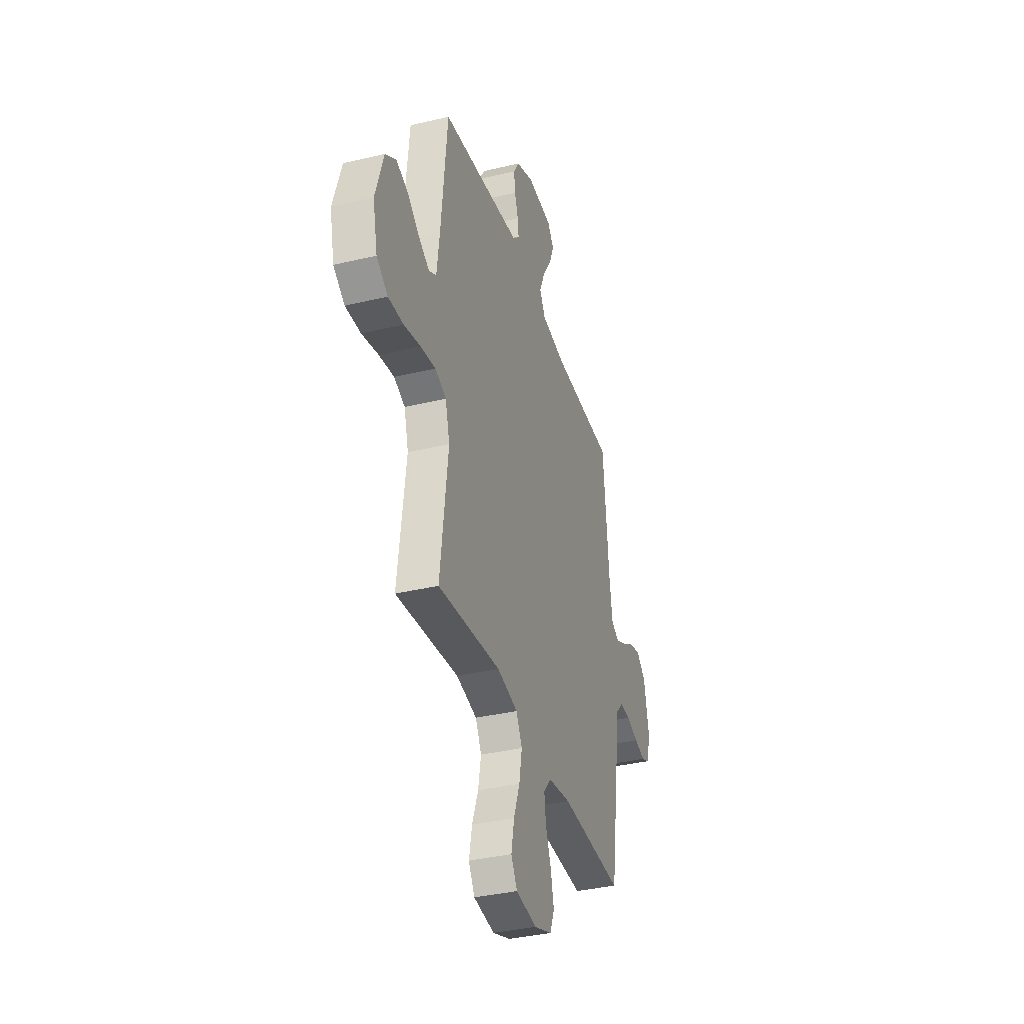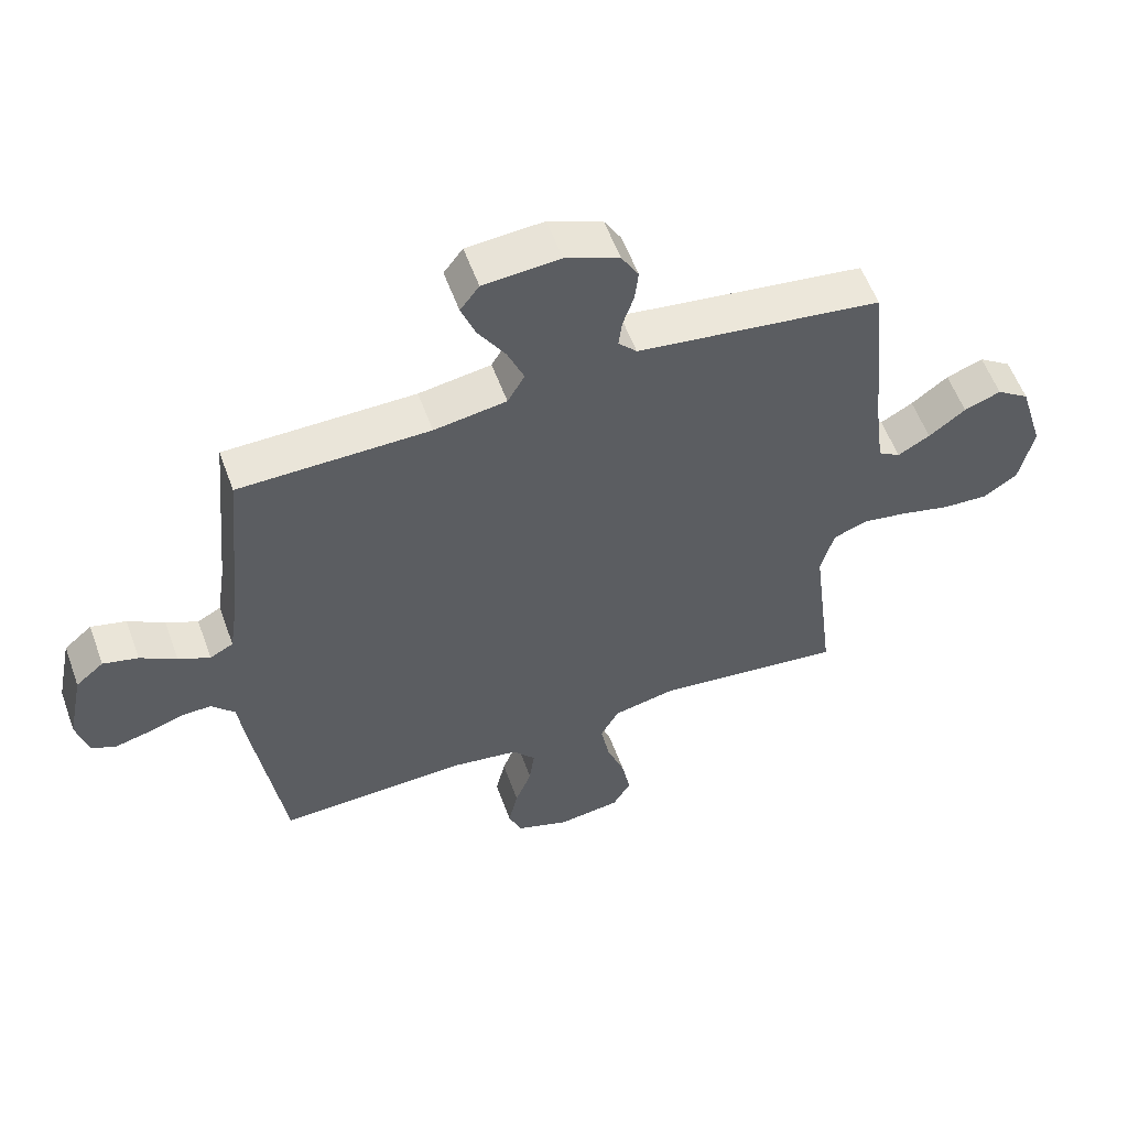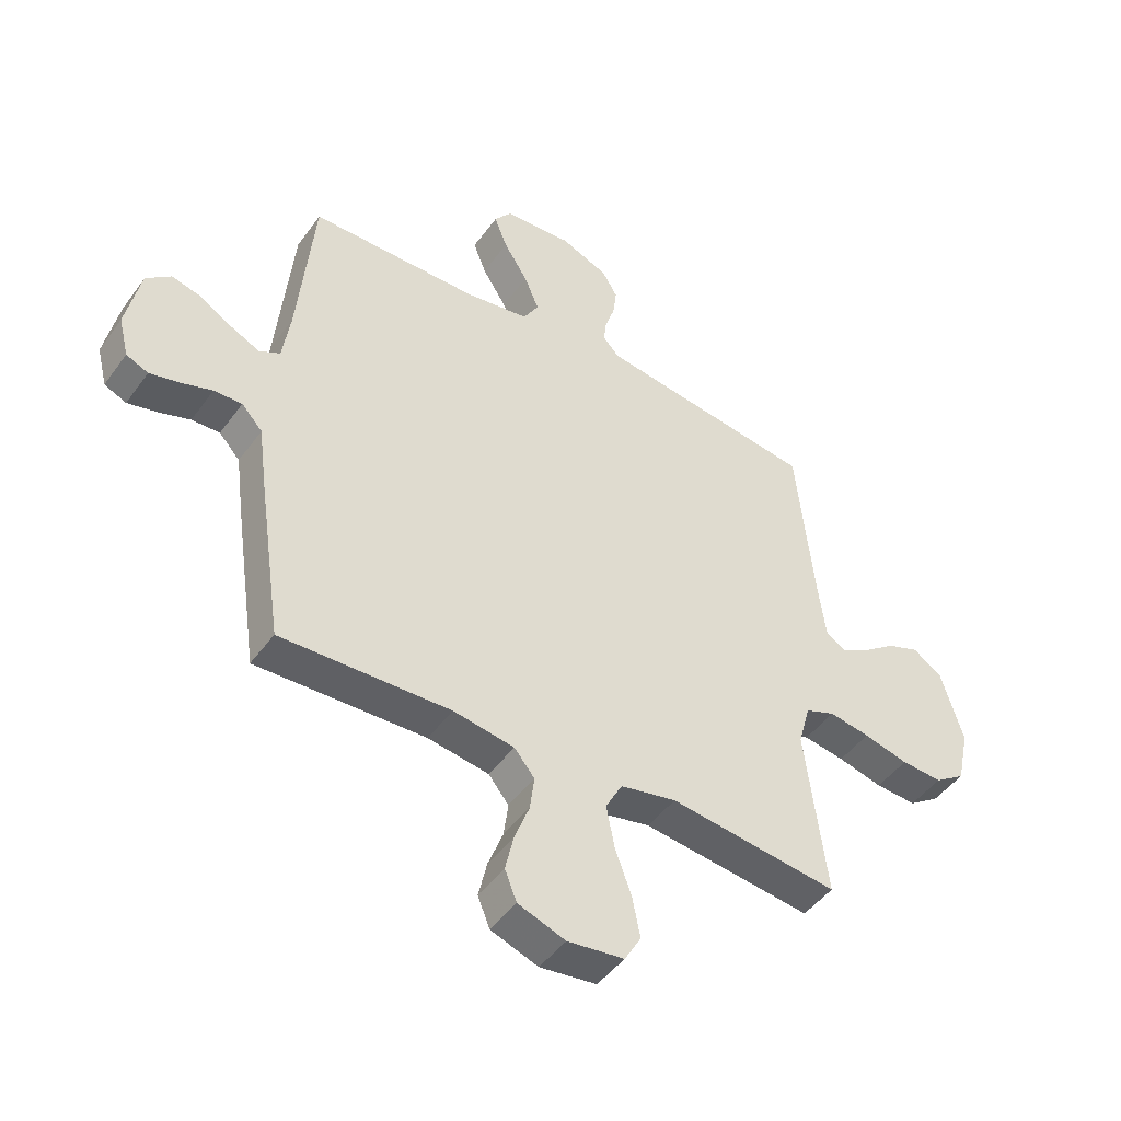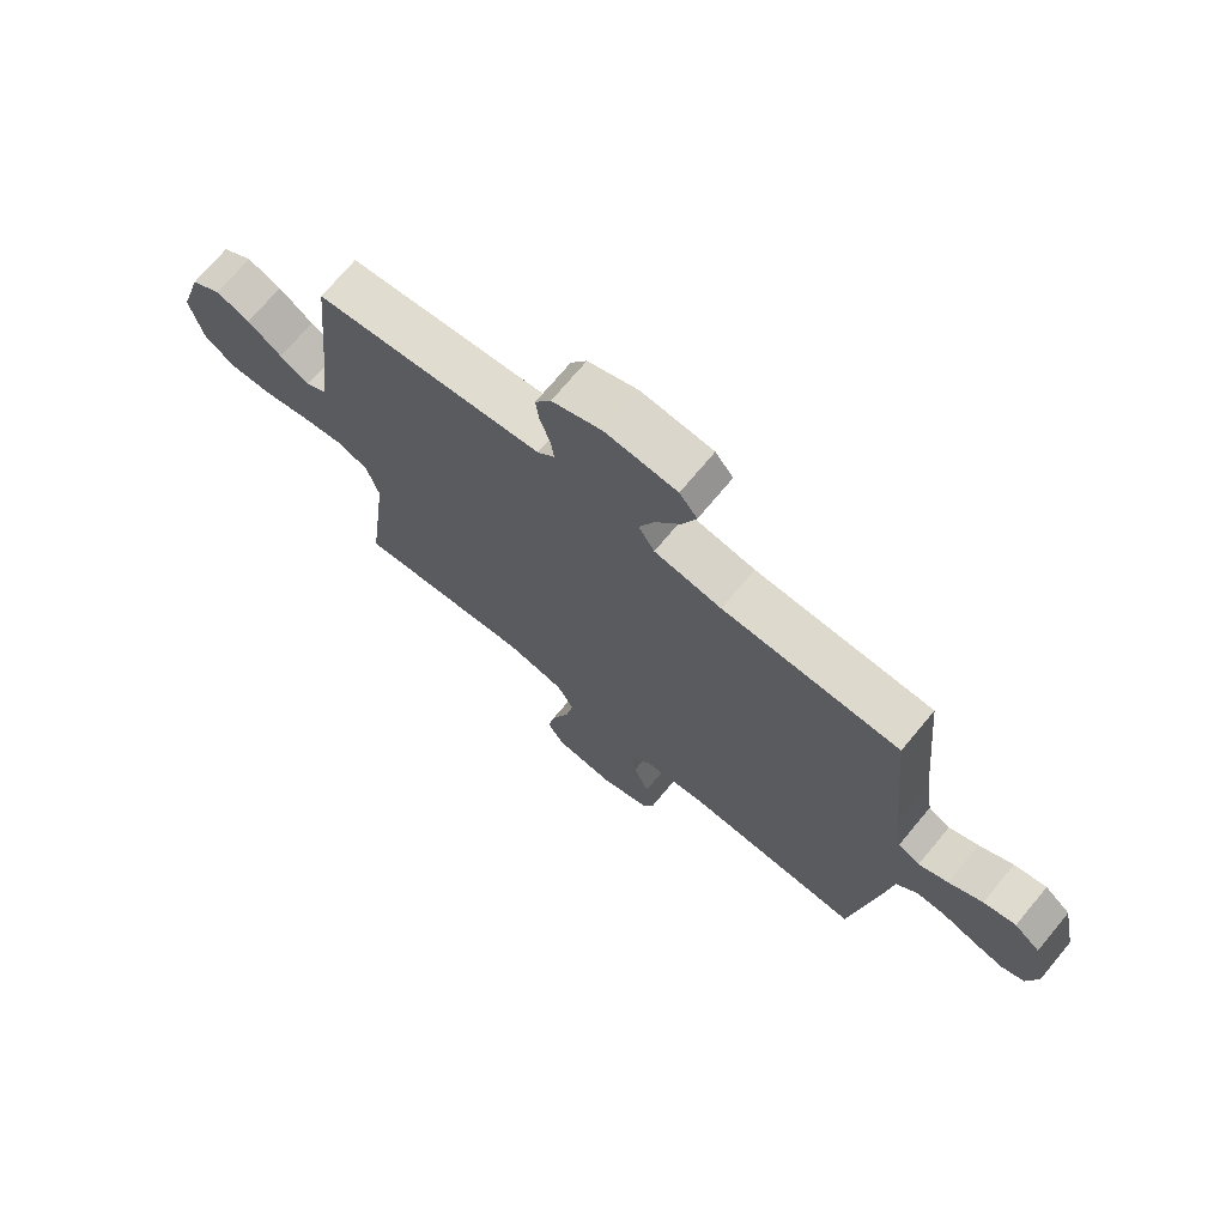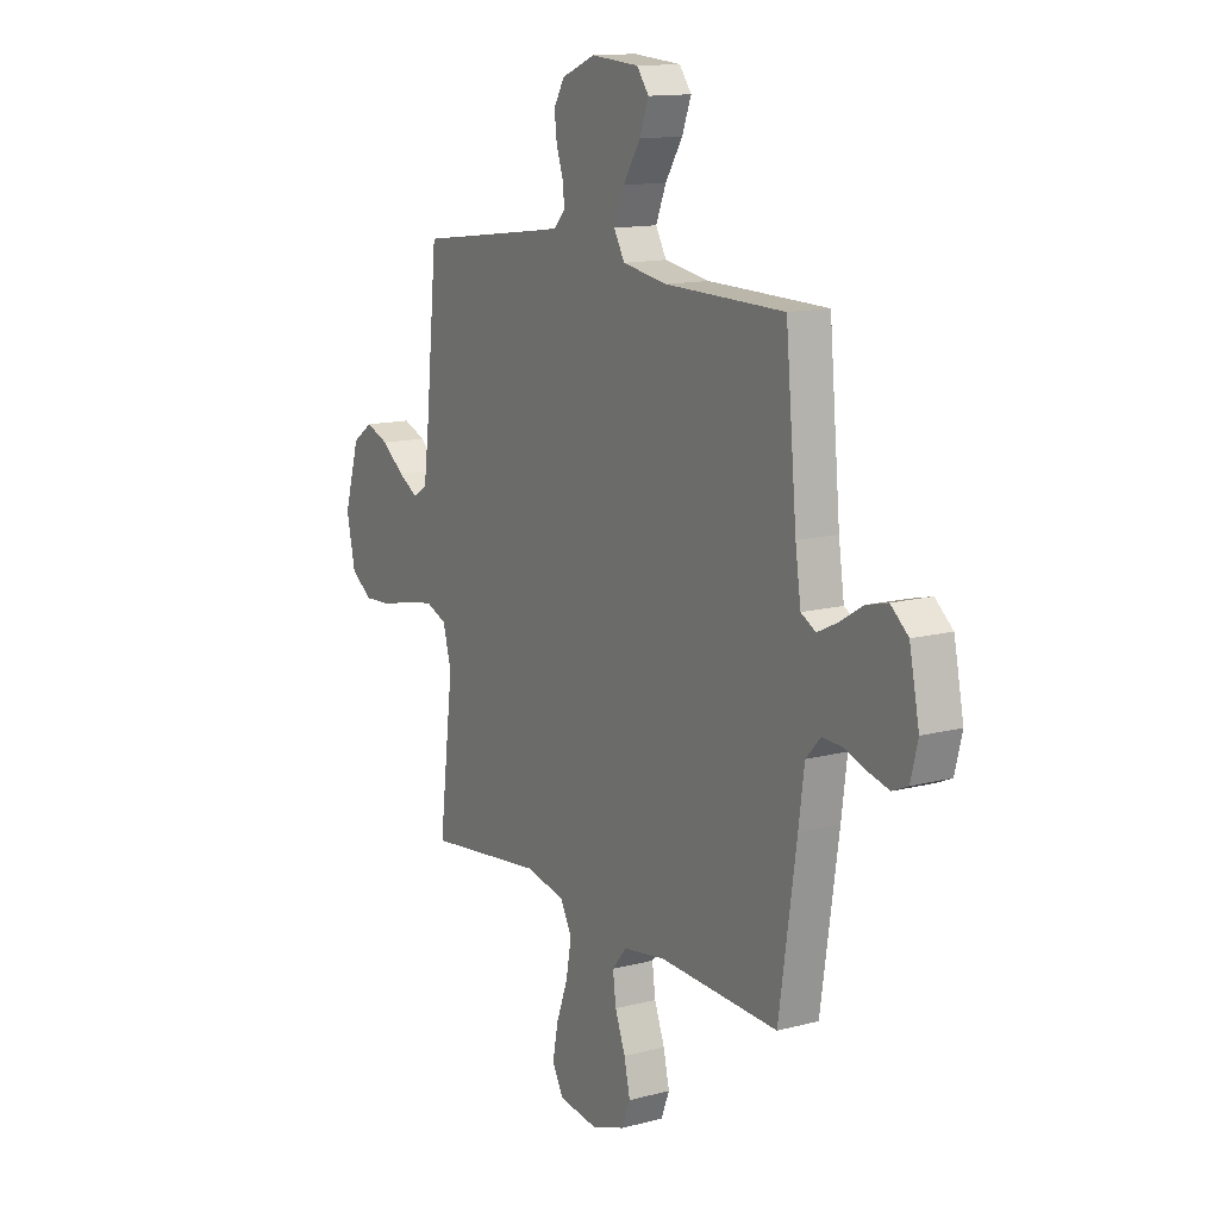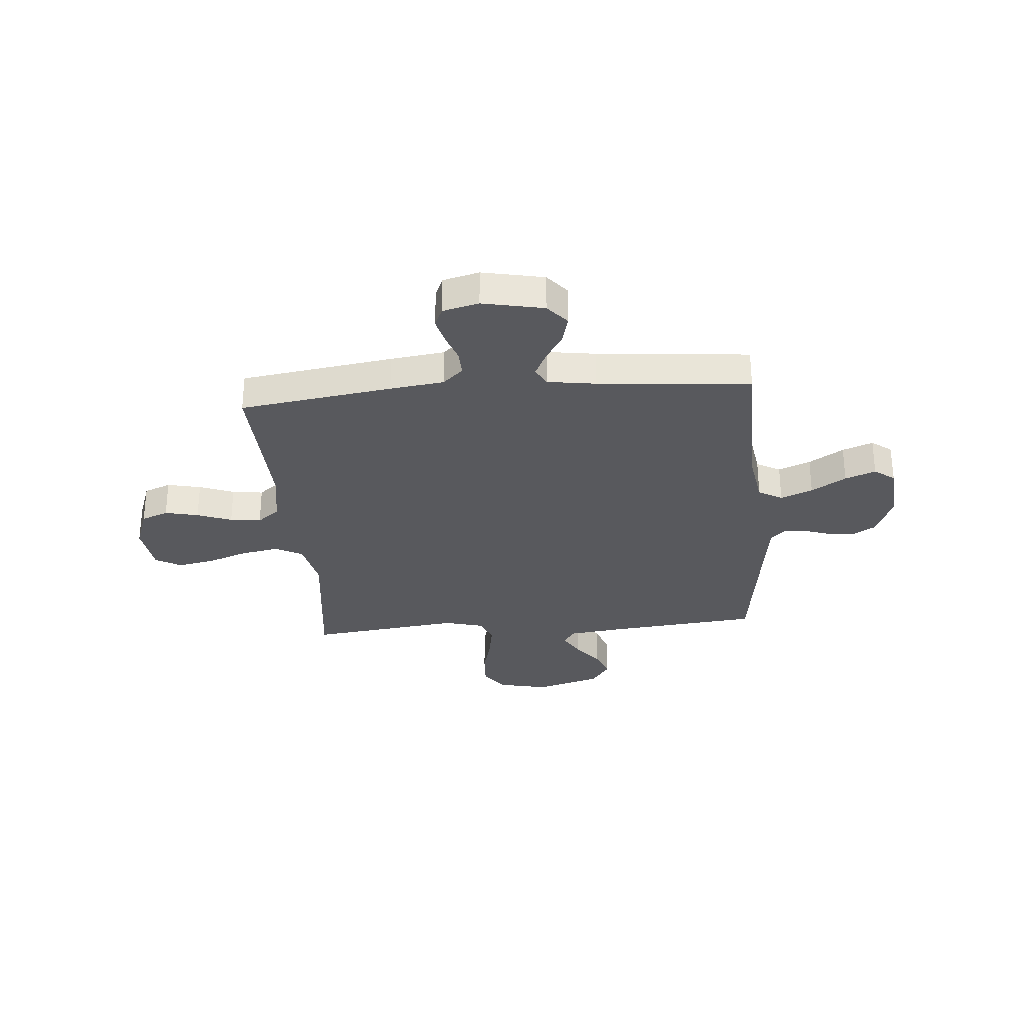
<metadata>
{"format":"obj","ext":"obj","renderer":"f3d","projection":"perspective","resolution":1024,"background":"white","views":[{"elev":-36.5,"azim":107.3,"up":"+Z"},{"elev":56.8,"azim":-19.9,"up":"+Z"},{"elev":-46.8,"azim":-34.0,"up":"+Z"},{"elev":71.7,"azim":-140.2,"up":"+Z"},{"elev":13.4,"azim":-120.7,"up":"+Z"},{"elev":-30.0,"azim":-85.2,"up":"+Y"}]}
</metadata>
<code>
v 0.5 0.07 -0.5
v 0.2 0.07 -0.464
v 0.101 0.07 -0.485
v 0.072 0.07 -0.539
v 0.086 0.07 -0.614
v 0.115 0.07 -0.693
v 0.129 0.07 -0.765
v 0.1 0.07 -0.815
v 0 0.07 -0.828
v -0.084 0.07 -0.798
v -0.105 0.07 -0.745
v -0.09 0.07 -0.679
v -0.064 0.07 -0.611
v -0.056 0.07 -0.55
v -0.092 0.07 -0.506
v -0.2 0.07 -0.489
v -0.5 0.07 -0.5
v -0.544 0.07 -0.2
v -0.558 0.07 -0.094
v -0.595 0.07 -0.054
v -0.645 0.07 -0.056
v -0.701 0.07 -0.075
v -0.753 0.07 -0.088
v -0.792 0.07 -0.071
v -0.81 0.07 0
v -0.785 0.07 0.121
v -0.741 0.07 0.158
v -0.686 0.07 0.144
v -0.629 0.07 0.109
v -0.579 0.07 0.085
v -0.542 0.07 0.105
v -0.528 0.07 0.2
v -0.5 0.07 0.5
v -0.2 0.07 0.504
v -0.086 0.07 0.522
v -0.059 0.07 0.569
v -0.085 0.07 0.632
v -0.128 0.07 0.7
v -0.151 0.07 0.76
v -0.121 0.07 0.8
v 0 0.07 0.809
v 0.085 0.07 0.774
v 0.112 0.07 0.728
v 0.106 0.07 0.677
v 0.089 0.07 0.626
v 0.084 0.07 0.583
v 0.113 0.07 0.552
v 0.2 0.07 0.54
v 0.5 0.07 0.5
v 0.53 0.07 0.2
v 0.544 0.07 0.092
v 0.579 0.07 0.07
v 0.63 0.07 0.099
v 0.688 0.07 0.143
v 0.746 0.07 0.165
v 0.798 0.07 0.129
v 0.837 0.07 0
v 0.815 0.07 -0.101
v 0.761 0.07 -0.138
v 0.688 0.07 -0.134
v 0.609 0.07 -0.114
v 0.537 0.07 -0.102
v 0.484 0.07 -0.123
v 0.463 0.07 -0.2
v 0.5 0 -0.5
v 0.2 0 -0.464
v 0.101 0 -0.485
v 0.072 0 -0.539
v 0.086 0 -0.614
v 0.115 0 -0.693
v 0.129 0 -0.765
v 0.1 0 -0.815
v 0 0 -0.828
v -0.084 0 -0.798
v -0.105 0 -0.745
v -0.09 0 -0.679
v -0.064 0 -0.611
v -0.056 0 -0.55
v -0.092 0 -0.506
v -0.2 0 -0.489
v -0.5 0 -0.5
v -0.544 0 -0.2
v -0.558 0 -0.094
v -0.595 0 -0.054
v -0.645 0 -0.056
v -0.701 0 -0.075
v -0.753 0 -0.088
v -0.792 0 -0.071
v -0.81 0 0
v -0.785 0 0.121
v -0.741 0 0.158
v -0.686 0 0.144
v -0.629 0 0.109
v -0.579 0 0.085
v -0.542 0 0.105
v -0.528 0 0.2
v -0.5 0 0.5
v -0.2 0 0.504
v -0.086 0 0.522
v -0.059 0 0.569
v -0.085 0 0.632
v -0.128 0 0.7
v -0.151 0 0.76
v -0.121 0 0.8
v 0 0 0.809
v 0.085 0 0.774
v 0.112 0 0.728
v 0.106 0 0.677
v 0.089 0 0.626
v 0.084 0 0.583
v 0.113 0 0.552
v 0.2 0 0.54
v 0.5 0 0.5
v 0.53 0 0.2
v 0.544 0 0.092
v 0.579 0 0.07
v 0.63 0 0.099
v 0.688 0 0.143
v 0.746 0 0.165
v 0.798 0 0.129
v 0.837 0 0
v 0.815 0 -0.101
v 0.761 0 -0.138
v 0.688 0 -0.134
v 0.609 0 -0.114
v 0.537 0 -0.102
v 0.484 0 -0.123
v 0.463 0 -0.2
f 59 60 61
f 58 59 61
f 57 58 61
f 56 57 61
f 55 56 61
f 54 55 61
f 53 54 61
f 52 53 61 62
f 51 52 62 63
f 48 49 50
f 50 51 63
f 48 50 63
f 47 48 63
f 43 44 45
f 42 43 45
f 41 42 45
f 40 41 45
f 39 40 45
f 38 39 45
f 37 38 45
f 36 37 45 46
f 47 63 64
f 46 47 64
f 36 46 64
f 35 36 64
f 27 28 29
f 26 27 29
f 25 26 29
f 24 25 29
f 23 24 29
f 22 23 29
f 21 22 29
f 20 21 29 30
f 19 20 30 31
f 19 31 32
f 18 19 32
f 17 18 32
f 16 17 32
f 11 12 13
f 10 11 13
f 9 10 13
f 8 9 13
f 7 8 13
f 6 7 13
f 5 6 13
f 4 5 13 14
f 3 4 14 15
f 64 1 2
f 35 64 2
f 34 35 2
f 32 33 34
f 16 32 34
f 15 16 34
f 3 15 34
f 2 3 34
f 125 124 123
f 125 123 122
f 125 122 121
f 125 121 120
f 125 120 119
f 125 119 118
f 125 118 117
f 126 125 117 116
f 127 126 116 115
f 114 113 112
f 127 115 114
f 127 114 112
f 127 112 111
f 109 108 107
f 109 107 106
f 109 106 105
f 109 105 104
f 109 104 103
f 109 103 102
f 109 102 101
f 110 109 101 100
f 128 127 111
f 128 111 110
f 128 110 100
f 128 100 99
f 93 92 91
f 93 91 90
f 93 90 89
f 93 89 88
f 93 88 87
f 93 87 86
f 93 86 85
f 94 93 85 84
f 95 94 84 83
f 96 95 83
f 96 83 82
f 96 82 81
f 96 81 80
f 77 76 75
f 77 75 74
f 77 74 73
f 77 73 72
f 77 72 71
f 77 71 70
f 77 70 69
f 78 77 69 68
f 79 78 68 67
f 66 65 128
f 66 128 99
f 66 99 98
f 98 97 96
f 98 96 80
f 98 80 79
f 98 79 67
f 98 67 66
f 1 65 66 2
f 2 66 67 3
f 3 67 68 4
f 4 68 69 5
f 5 69 70 6
f 6 70 71 7
f 7 71 72 8
f 8 72 73 9
f 9 73 74 10
f 10 74 75 11
f 11 75 76 12
f 12 76 77 13
f 13 77 78 14
f 14 78 79 15
f 15 79 80 16
f 16 80 81 17
f 17 81 82 18
f 18 82 83 19
f 19 83 84 20
f 20 84 85 21
f 21 85 86 22
f 22 86 87 23
f 23 87 88 24
f 24 88 89 25
f 25 89 90 26
f 26 90 91 27
f 27 91 92 28
f 28 92 93 29
f 29 93 94 30
f 30 94 95 31
f 31 95 96 32
f 32 96 97 33
f 33 97 98 34
f 34 98 99 35
f 35 99 100 36
f 36 100 101 37
f 37 101 102 38
f 38 102 103 39
f 39 103 104 40
f 40 104 105 41
f 41 105 106 42
f 42 106 107 43
f 43 107 108 44
f 44 108 109 45
f 45 109 110 46
f 46 110 111 47
f 47 111 112 48
f 48 112 113 49
f 49 113 114 50
f 50 114 115 51
f 51 115 116 52
f 52 116 117 53
f 53 117 118 54
f 54 118 119 55
f 55 119 120 56
f 56 120 121 57
f 57 121 122 58
f 58 122 123 59
f 59 123 124 60
f 60 124 125 61
f 61 125 126 62
f 62 126 127 63
f 63 127 128 64
f 64 128 65 1

</code>
